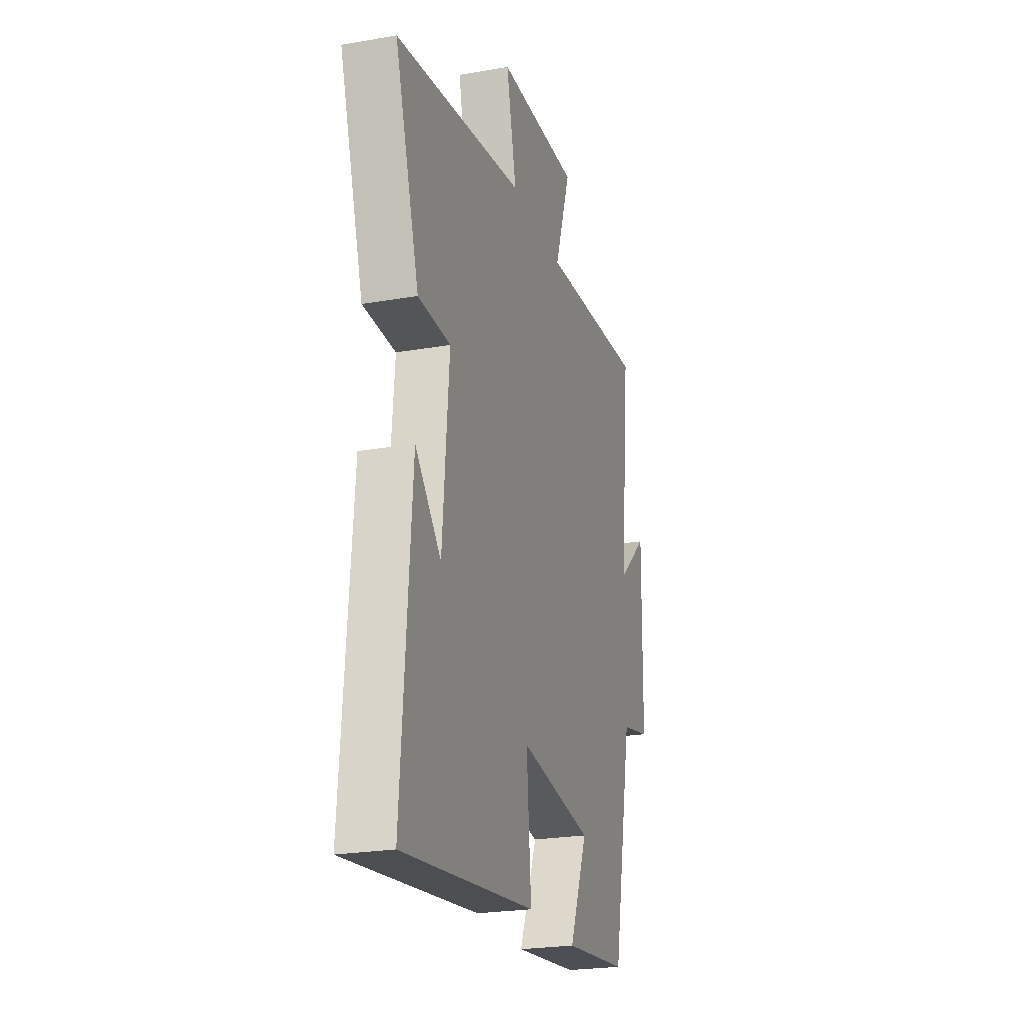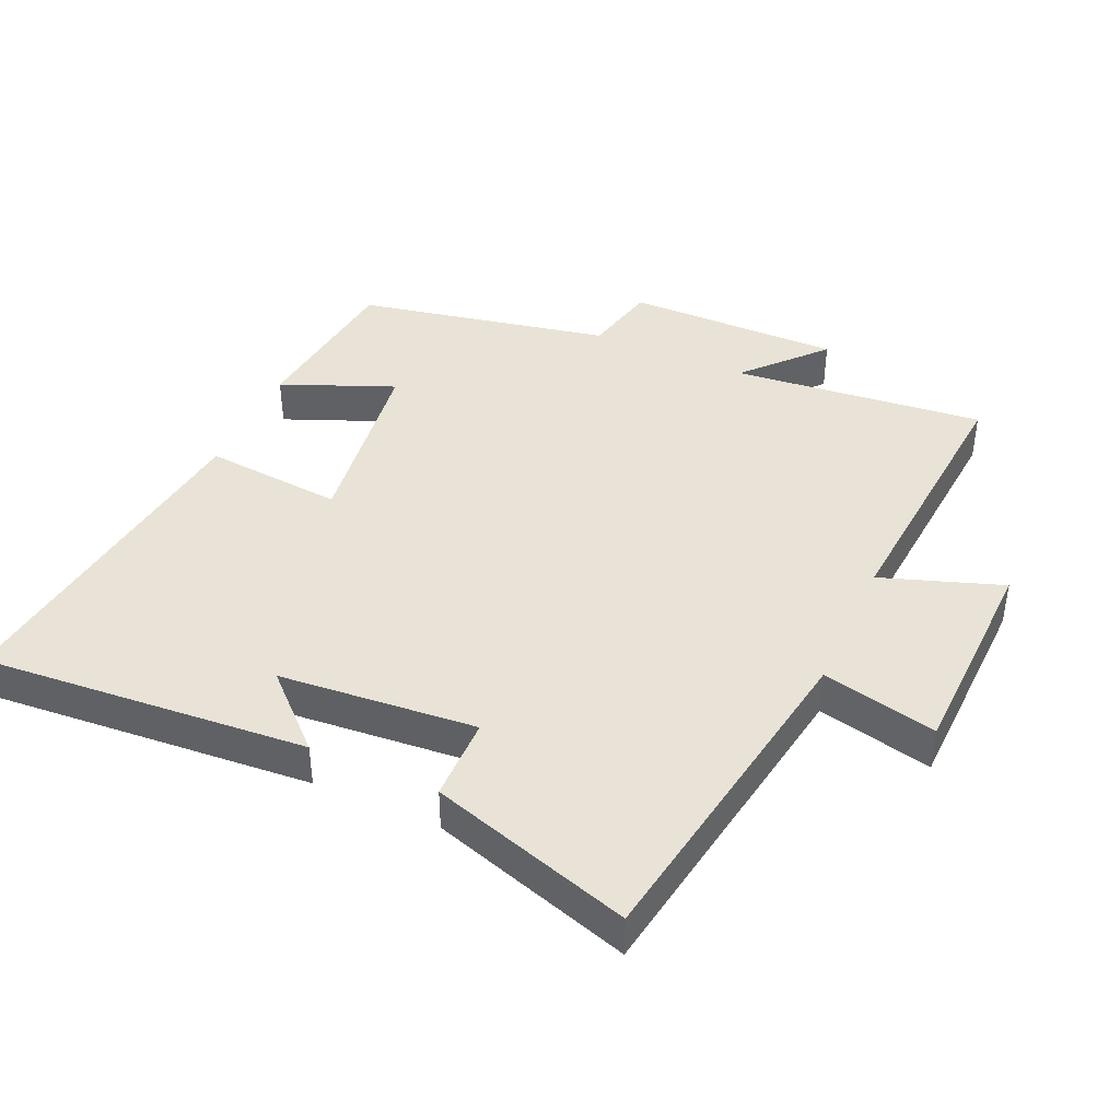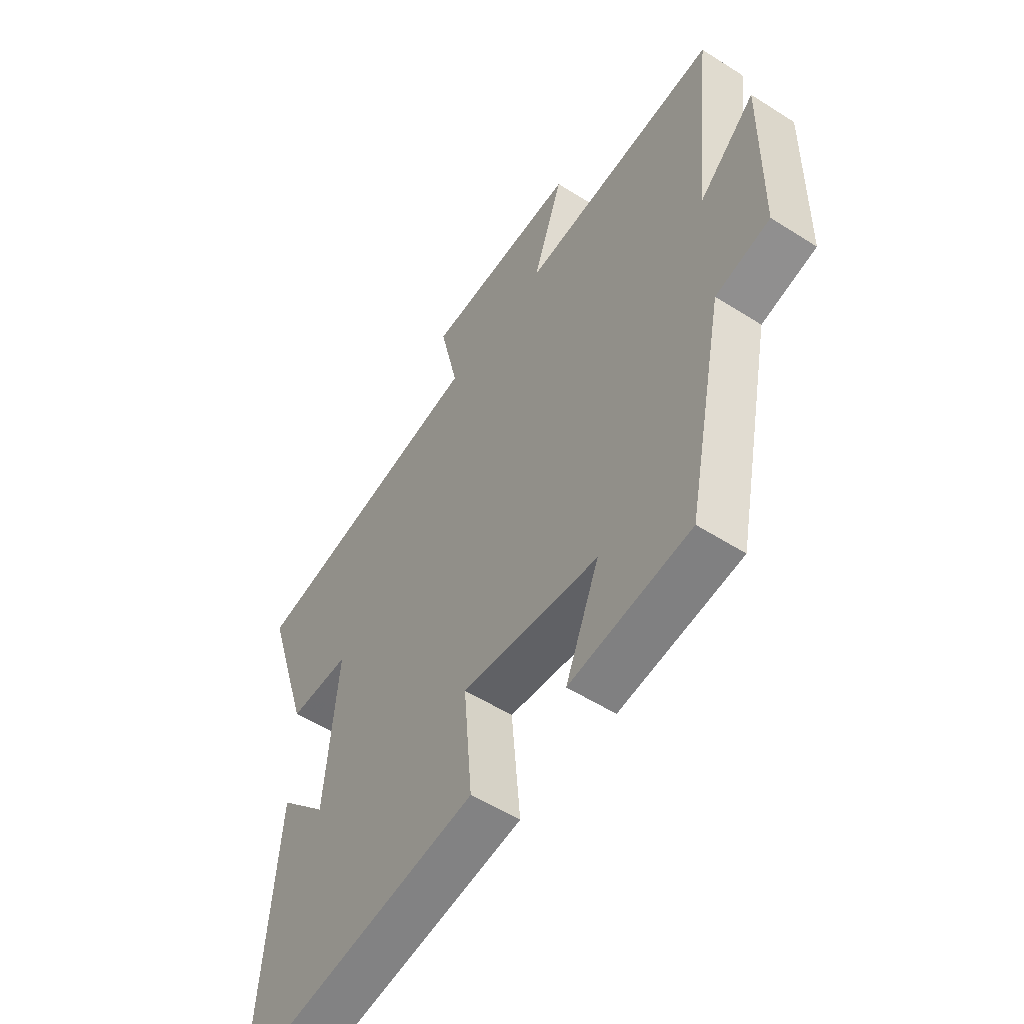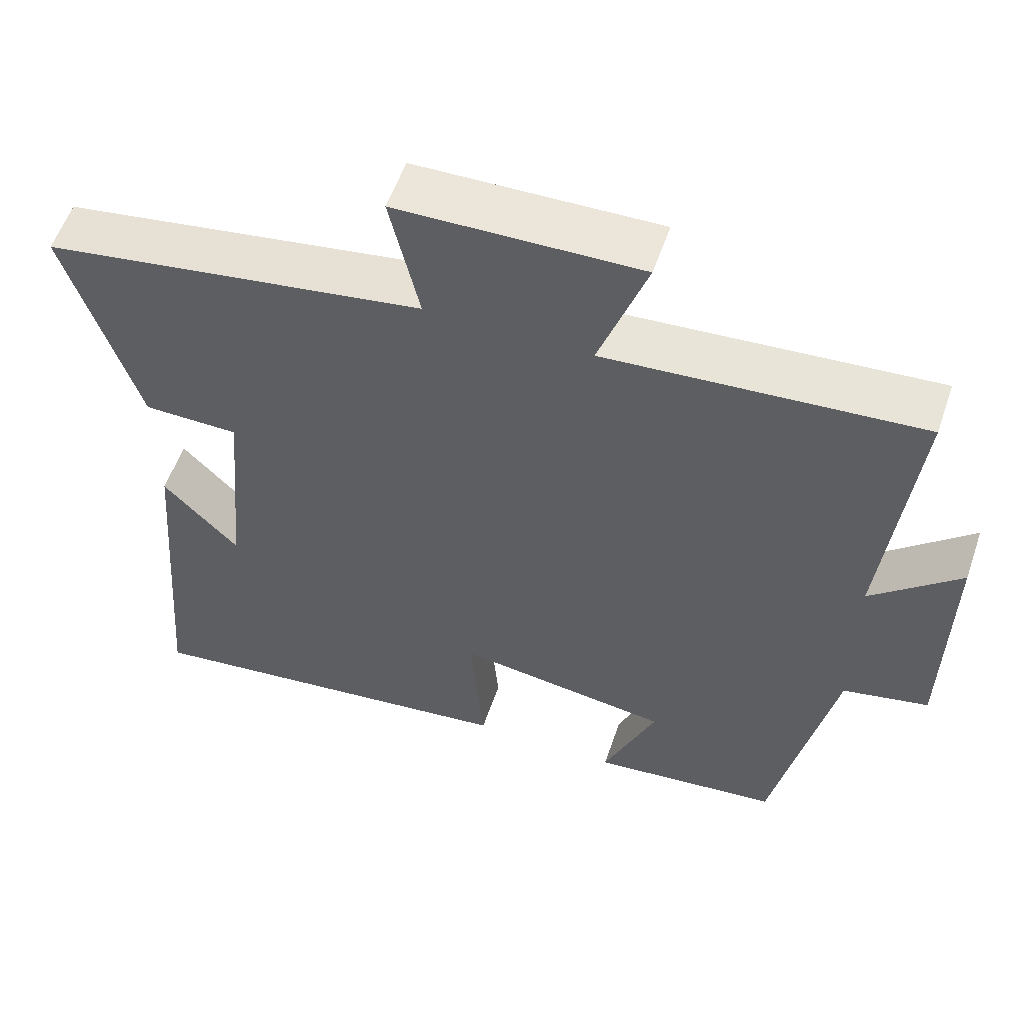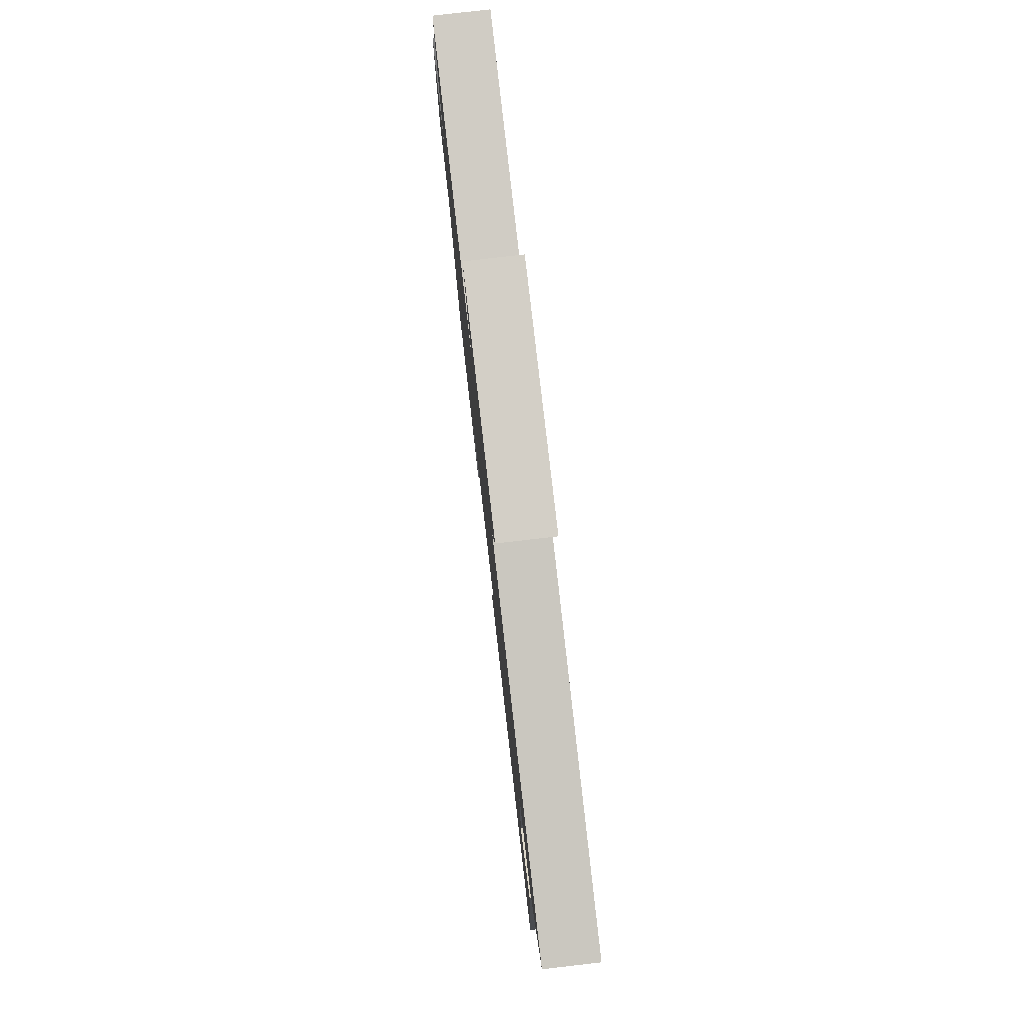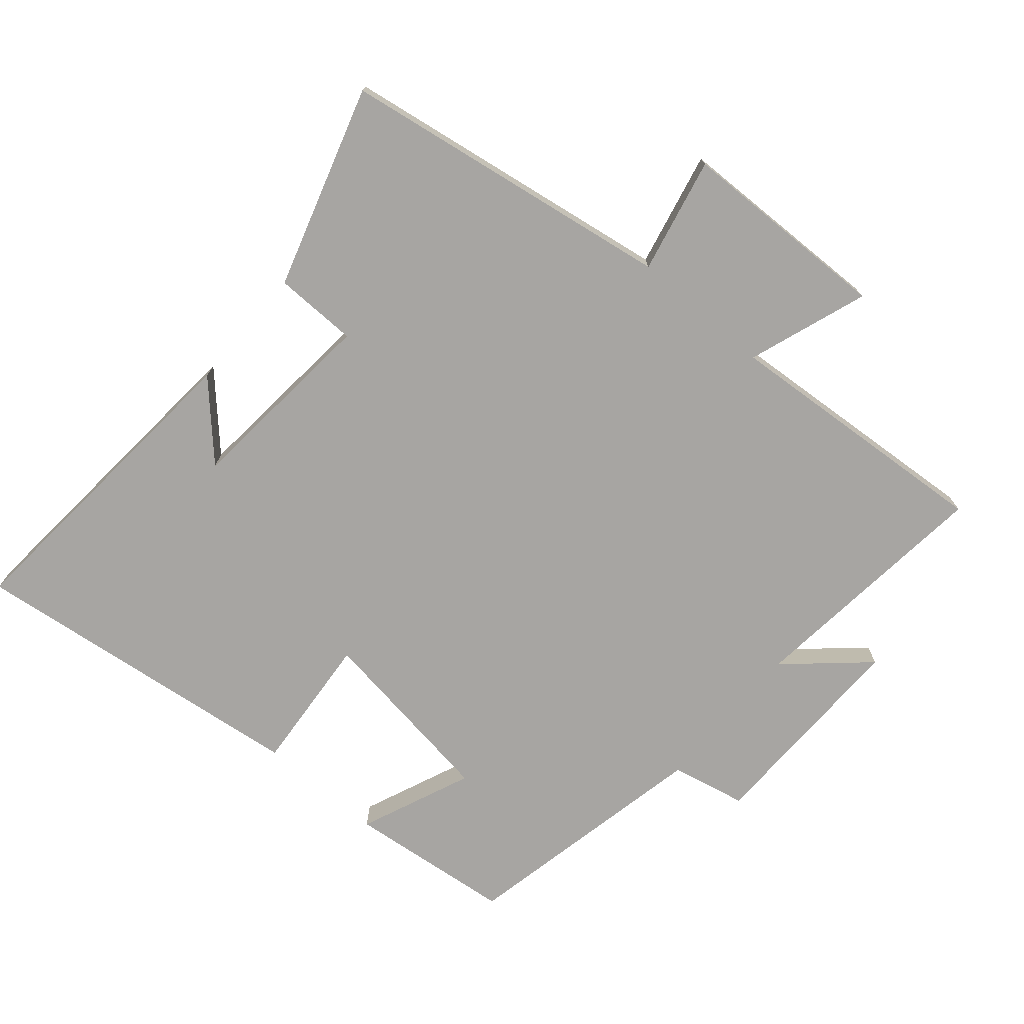
<metadata>
{"format":"obj","ext":"obj","renderer":"f3d","projection":"perspective","resolution":1024,"background":"white","views":[{"elev":-23.6,"azim":-73.6,"up":"+Z"},{"elev":41.8,"azim":-65.7,"up":"+Y"},{"elev":-54.6,"azim":56.0,"up":"+Z"},{"elev":56.4,"azim":18.9,"up":"+Z"},{"elev":79.9,"azim":-96.6,"up":"+Z"},{"elev":-73.9,"azim":-40.6,"up":"+Y"}]}
</metadata>
<code>
v 0.54 0.07 0.531
v 0.5 0.07 0.152
v 0.617 0.07 0.257
v 0.613 0.07 -0.067
v 0.5 0.07 -0.092
v 0.422 0.07 -0.472
v 0.173 0.07 -0.5
v 0.243 0.07 -0.331
v -0.041 0.07 -0.291
v -0.023 0.07 -0.5
v -0.539 0.07 -0.564
v -0.5 0.07 -0.075
v -0.4 0.07 -0.181
v -0.374 0.07 0.115
v -0.5 0.07 0.117
v -0.594 0.07 0.42
v -0.091 0.07 0.5
v -0.13 0.07 0.673
v 0.19 0.07 0.681
v 0.127 0.07 0.5
v 0.54 0 0.531
v 0.5 0 0.152
v 0.617 0 0.257
v 0.613 0 -0.067
v 0.5 0 -0.092
v 0.422 0 -0.472
v 0.173 0 -0.5
v 0.243 0 -0.331
v -0.041 0 -0.291
v -0.023 0 -0.5
v -0.539 0 -0.564
v -0.5 0 -0.075
v -0.4 0 -0.181
v -0.374 0 0.115
v -0.5 0 0.117
v -0.594 0 0.42
v -0.091 0 0.5
v -0.13 0 0.673
v 0.19 0 0.681
v 0.127 0 0.5
f 17 18 19 20
f 15 16 17 20
f 14 15 20 1
f 13 14 1 2
f 11 12 13
f 9 10 11 13
f 8 9 13 2
f 5 6 7 8
f 5 8 2 3
f 3 4 5
f 40 39 38 37
f 40 37 36 35
f 21 40 35 34
f 22 21 34 33
f 33 32 31
f 33 31 30 29
f 22 33 29 28
f 28 27 26 25
f 23 22 28 25
f 25 24 23
f 1 21 22 2
f 2 22 23 3
f 3 23 24 4
f 4 24 25 5
f 5 25 26 6
f 6 26 27 7
f 7 27 28 8
f 8 28 29 9
f 9 29 30 10
f 10 30 31 11
f 11 31 32 12
f 12 32 33 13
f 13 33 34 14
f 14 34 35 15
f 15 35 36 16
f 16 36 37 17
f 17 37 38 18
f 18 38 39 19
f 19 39 40 20
f 20 40 21 1

</code>
